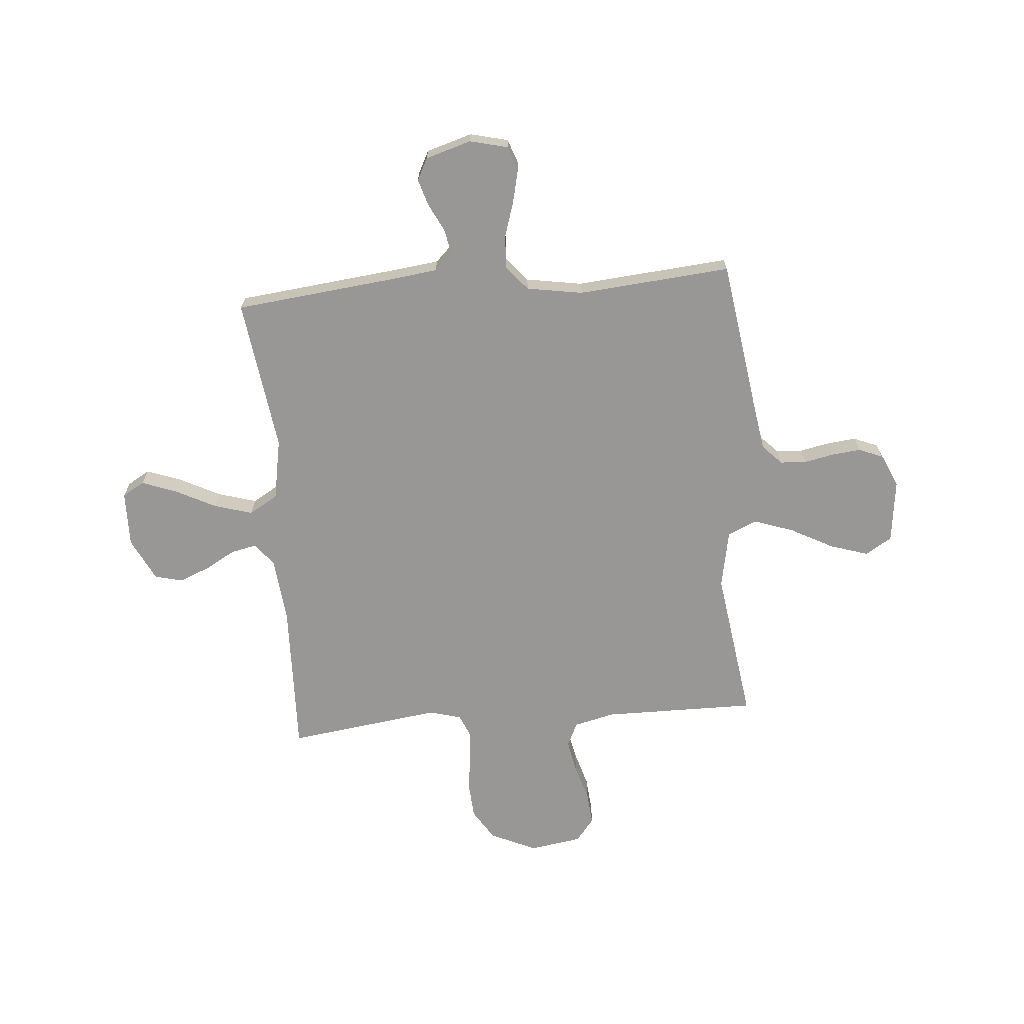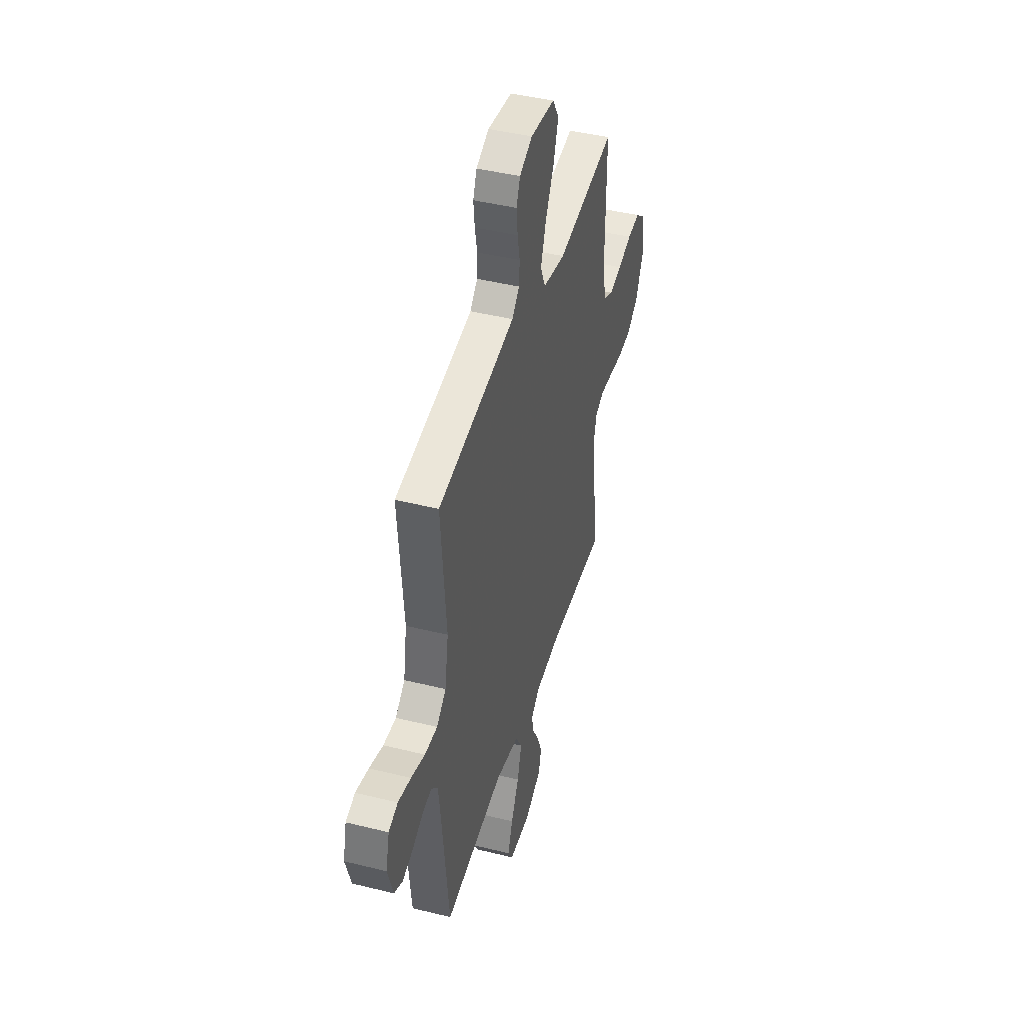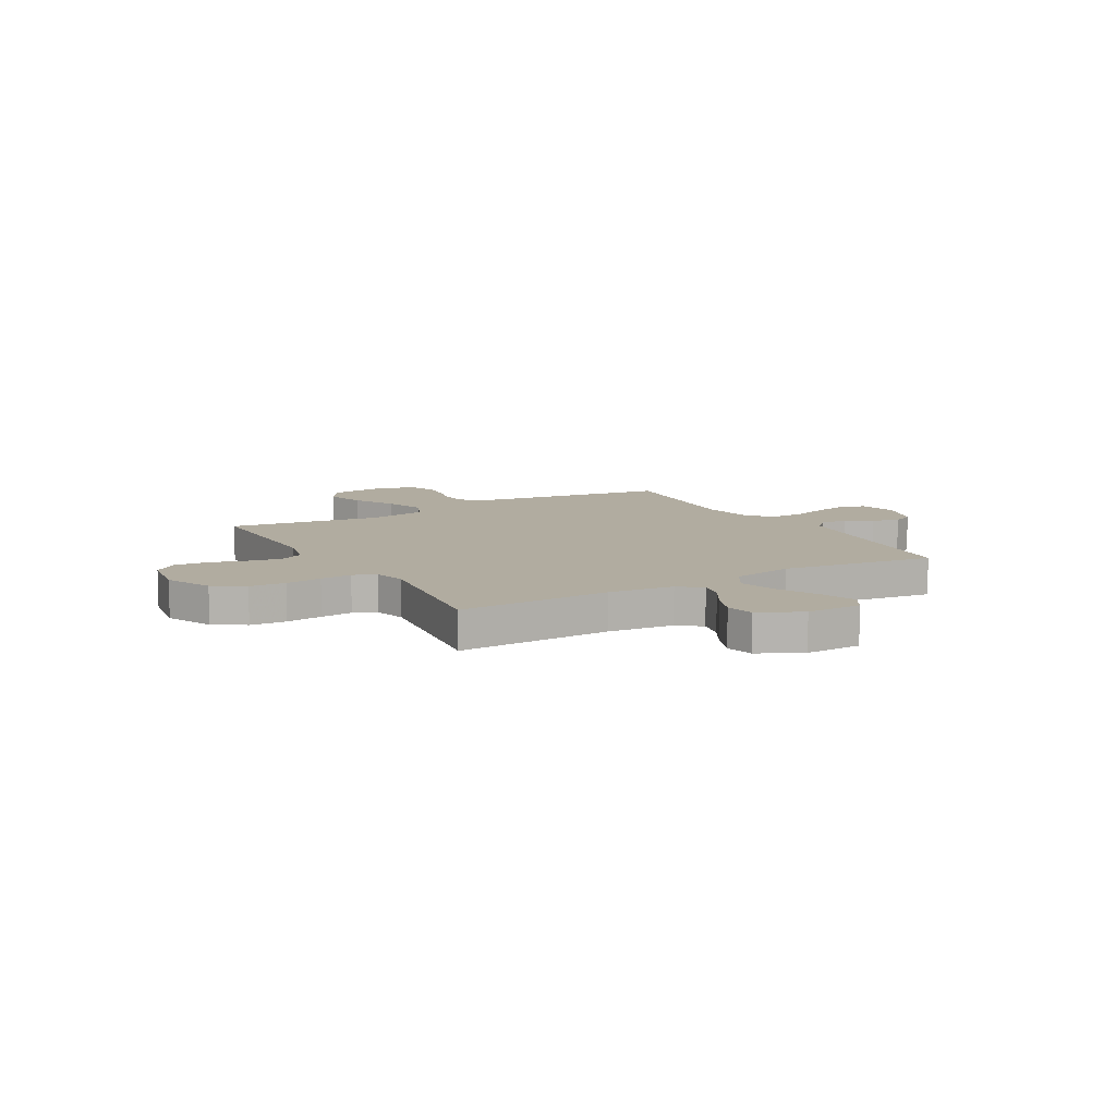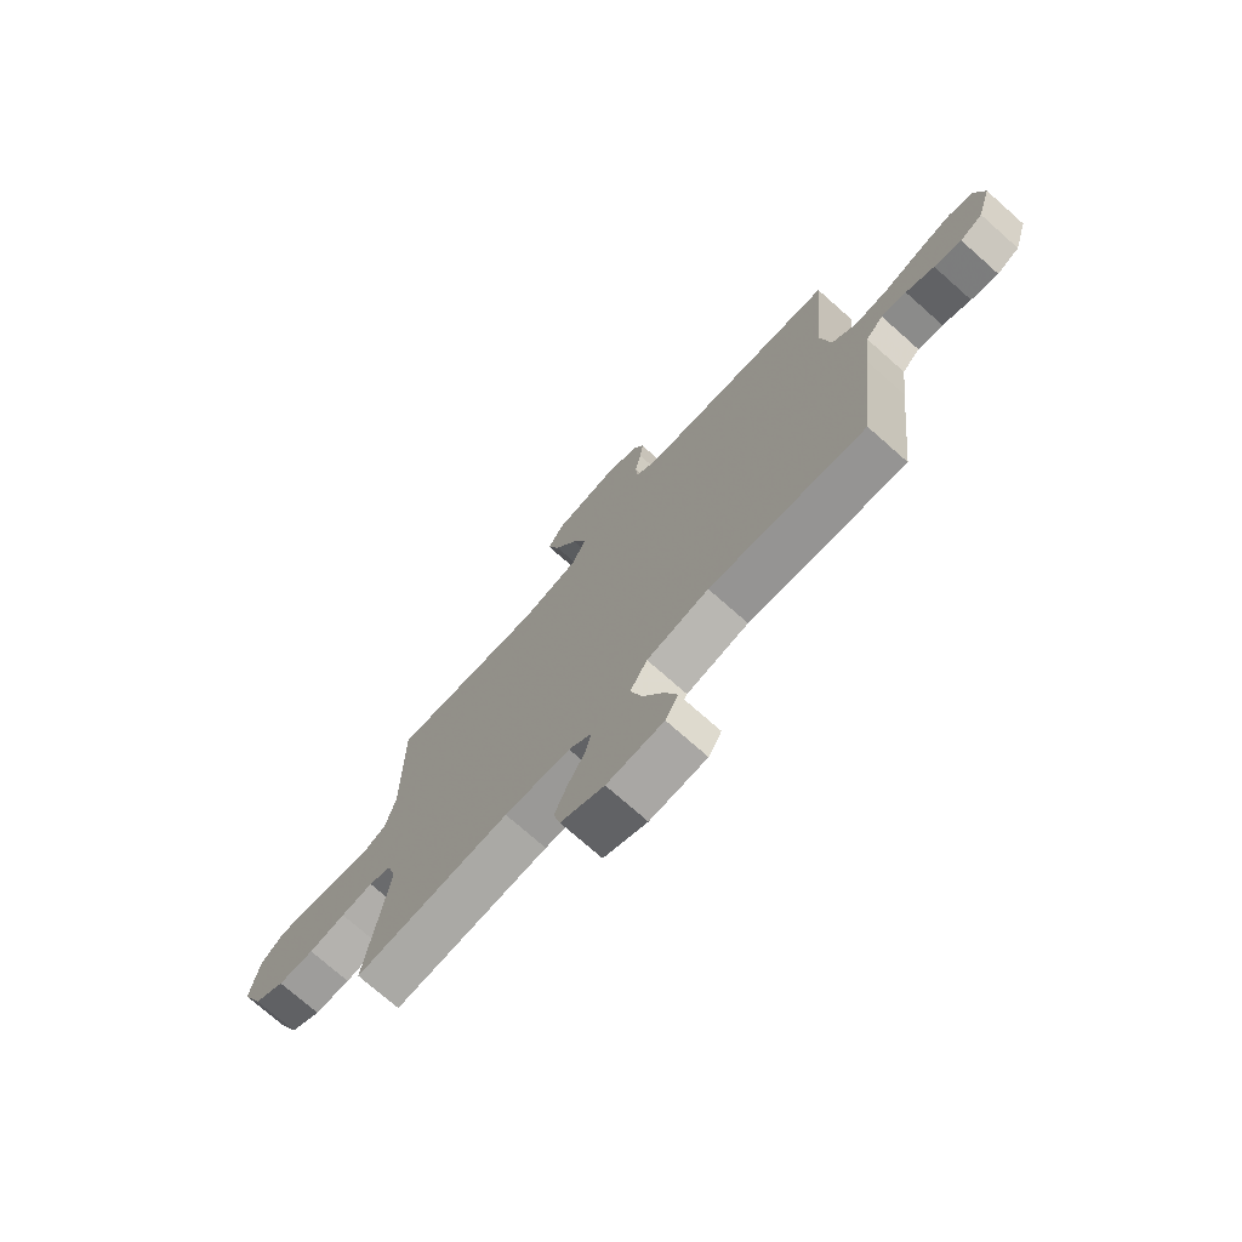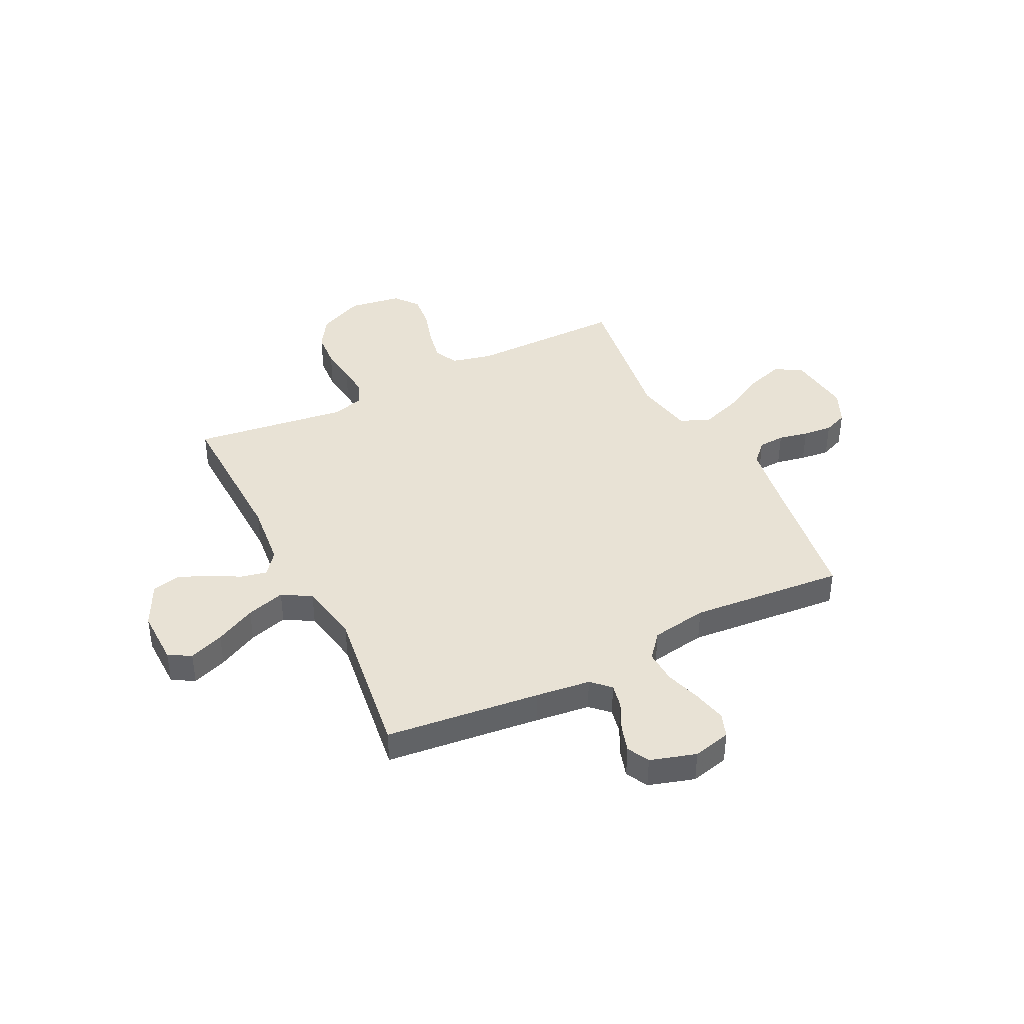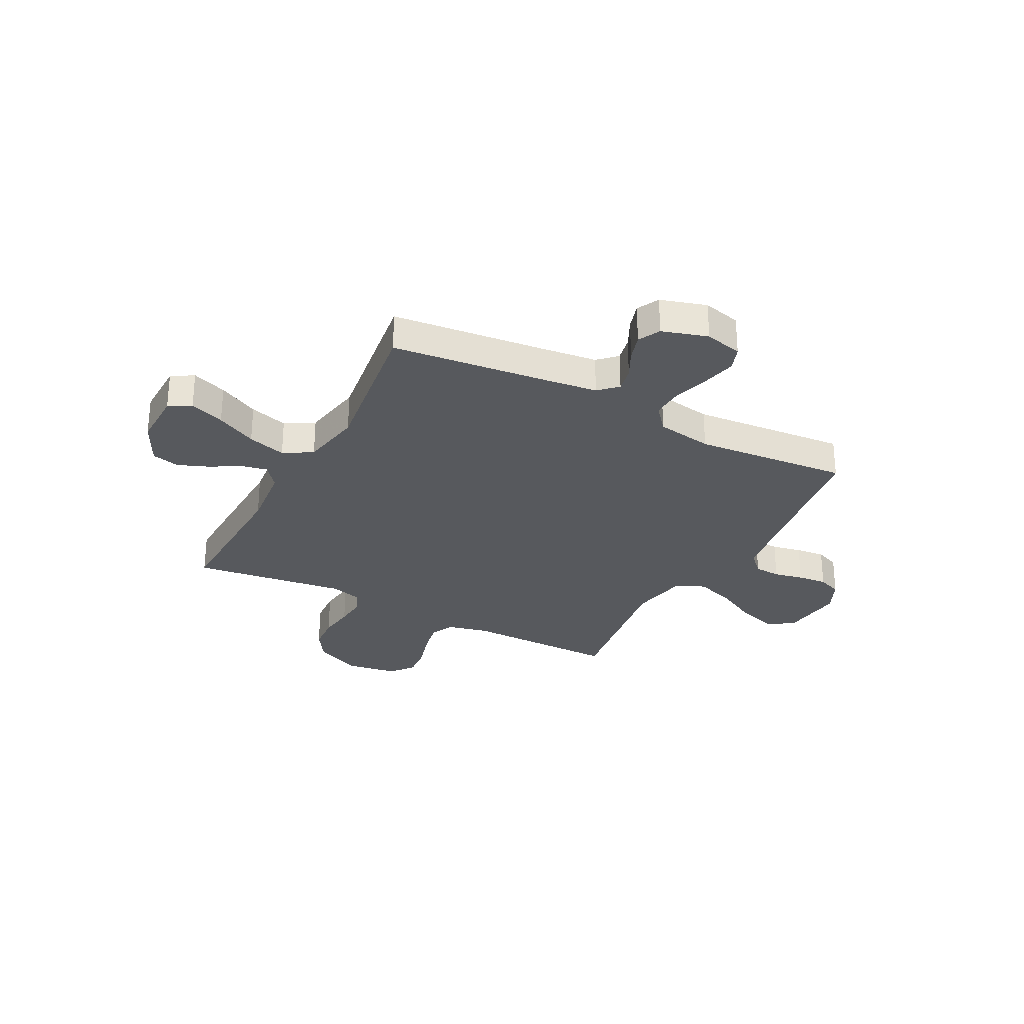
<metadata>
{"format":"obj","ext":"obj","renderer":"f3d","projection":"perspective","resolution":1024,"background":"white","views":[{"elev":-68.3,"azim":-85.3,"up":"+Y"},{"elev":43.6,"azim":-73.7,"up":"+Z"},{"elev":10.1,"azim":150.2,"up":"+Y"},{"elev":-73.9,"azim":-131.5,"up":"+Z"},{"elev":40.7,"azim":-116.5,"up":"+Y"},{"elev":-29.0,"azim":-117.7,"up":"+Y"}]}
</metadata>
<code>
v -0.5 0.07 0.5
v -0.2 0.07 0.544
v -0.107 0.07 0.559
v -0.069 0.07 0.596
v -0.066 0.07 0.647
v -0.078 0.07 0.705
v -0.084 0.07 0.762
v -0.065 0.07 0.809
v 0 0.07 0.839
v 0.124 0.07 0.824
v 0.156 0.07 0.772
v 0.132 0.07 0.697
v 0.088 0.07 0.614
v 0.061 0.07 0.536
v 0.086 0.07 0.479
v 0.2 0.07 0.457
v 0.5 0.07 0.5
v 0.498 0.07 0.2
v 0.517 0.07 0.12
v 0.564 0.07 0.098
v 0.629 0.07 0.111
v 0.7 0.07 0.132
v 0.764 0.07 0.138
v 0.809 0.07 0.102
v 0.825 0.07 0
v 0.784 0.07 -0.09
v 0.724 0.07 -0.128
v 0.654 0.07 -0.133
v 0.583 0.07 -0.124
v 0.521 0.07 -0.119
v 0.477 0.07 -0.138
v 0.46 0.07 -0.2
v 0.5 0.07 -0.5
v 0.2 0.07 -0.491
v 0.073 0.07 -0.504
v 0.029 0.07 -0.539
v 0.04 0.07 -0.59
v 0.073 0.07 -0.648
v 0.097 0.07 -0.708
v 0.084 0.07 -0.762
v 0 0.07 -0.804
v -0.109 0.07 -0.802
v -0.134 0.07 -0.759
v -0.109 0.07 -0.691
v -0.069 0.07 -0.612
v -0.047 0.07 -0.537
v -0.08 0.07 -0.481
v -0.2 0.07 -0.459
v -0.5 0.07 -0.5
v -0.533 0.07 -0.2
v -0.546 0.07 -0.093
v -0.58 0.07 -0.058
v -0.628 0.07 -0.068
v -0.682 0.07 -0.095
v -0.734 0.07 -0.111
v -0.777 0.07 -0.089
v -0.804 0.07 0
v -0.786 0.07 0.074
v -0.739 0.07 0.091
v -0.674 0.07 0.076
v -0.604 0.07 0.054
v -0.54 0.07 0.051
v -0.492 0.07 0.091
v -0.474 0.07 0.2
v -0.5 0 0.5
v -0.2 0 0.544
v -0.107 0 0.559
v -0.069 0 0.596
v -0.066 0 0.647
v -0.078 0 0.705
v -0.084 0 0.762
v -0.065 0 0.809
v 0 0 0.839
v 0.124 0 0.824
v 0.156 0 0.772
v 0.132 0 0.697
v 0.088 0 0.614
v 0.061 0 0.536
v 0.086 0 0.479
v 0.2 0 0.457
v 0.5 0 0.5
v 0.498 0 0.2
v 0.517 0 0.12
v 0.564 0 0.098
v 0.629 0 0.111
v 0.7 0 0.132
v 0.764 0 0.138
v 0.809 0 0.102
v 0.825 0 0
v 0.784 0 -0.09
v 0.724 0 -0.128
v 0.654 0 -0.133
v 0.583 0 -0.124
v 0.521 0 -0.119
v 0.477 0 -0.138
v 0.46 0 -0.2
v 0.5 0 -0.5
v 0.2 0 -0.491
v 0.073 0 -0.504
v 0.029 0 -0.539
v 0.04 0 -0.59
v 0.073 0 -0.648
v 0.097 0 -0.708
v 0.084 0 -0.762
v 0 0 -0.804
v -0.109 0 -0.802
v -0.134 0 -0.759
v -0.109 0 -0.691
v -0.069 0 -0.612
v -0.047 0 -0.537
v -0.08 0 -0.481
v -0.2 0 -0.459
v -0.5 0 -0.5
v -0.533 0 -0.2
v -0.546 0 -0.093
v -0.58 0 -0.058
v -0.628 0 -0.068
v -0.682 0 -0.095
v -0.734 0 -0.111
v -0.777 0 -0.089
v -0.804 0 0
v -0.786 0 0.074
v -0.739 0 0.091
v -0.674 0 0.076
v -0.604 0 0.054
v -0.54 0 0.051
v -0.492 0 0.091
v -0.474 0 0.2
f 58 59 60 61
f 56 57 58 61
f 56 61 62
f 53 54 55 56
f 52 53 56 62
f 51 52 62 63
f 48 49 50
f 47 48 50 51
f 42 43 44 45
f 42 45 46
f 41 42 46
f 40 41 46
f 37 38 39 40
f 37 40 46
f 36 37 46 47
f 32 33 34
f 31 32 34 35
f 26 27 28 29
f 26 29 30
f 25 26 30
f 24 25 30
f 21 22 23 24
f 20 21 24 30
f 19 20 30 31
f 16 17 18
f 15 16 18 19
f 10 11 12 13
f 10 13 14
f 9 10 14
f 8 9 14
f 5 6 7 8
f 5 8 14 15
f 64 1 2
f 63 64 2 3
f 15 19 31 35
f 4 5 15 35
f 36 47 51 63
f 35 36 63
f 3 4 35 63
f 125 124 123 122
f 125 122 121 120
f 126 125 120
f 120 119 118 117
f 126 120 117 116
f 127 126 116 115
f 114 113 112
f 115 114 112 111
f 109 108 107 106
f 110 109 106
f 110 106 105
f 110 105 104
f 104 103 102 101
f 110 104 101
f 111 110 101 100
f 98 97 96
f 99 98 96 95
f 93 92 91 90
f 94 93 90
f 94 90 89
f 94 89 88
f 88 87 86 85
f 94 88 85 84
f 95 94 84 83
f 82 81 80
f 83 82 80 79
f 77 76 75 74
f 78 77 74
f 78 74 73
f 78 73 72
f 72 71 70 69
f 79 78 72 69
f 66 65 128
f 67 66 128 127
f 99 95 83 79
f 99 79 69 68
f 127 115 111 100
f 127 100 99
f 127 99 68 67
f 1 65 66 2
f 2 66 67 3
f 3 67 68 4
f 4 68 69 5
f 5 69 70 6
f 6 70 71 7
f 7 71 72 8
f 8 72 73 9
f 9 73 74 10
f 10 74 75 11
f 11 75 76 12
f 12 76 77 13
f 13 77 78 14
f 14 78 79 15
f 15 79 80 16
f 16 80 81 17
f 17 81 82 18
f 18 82 83 19
f 19 83 84 20
f 20 84 85 21
f 21 85 86 22
f 22 86 87 23
f 23 87 88 24
f 24 88 89 25
f 25 89 90 26
f 26 90 91 27
f 27 91 92 28
f 28 92 93 29
f 29 93 94 30
f 30 94 95 31
f 31 95 96 32
f 32 96 97 33
f 33 97 98 34
f 34 98 99 35
f 35 99 100 36
f 36 100 101 37
f 37 101 102 38
f 38 102 103 39
f 39 103 104 40
f 40 104 105 41
f 41 105 106 42
f 42 106 107 43
f 43 107 108 44
f 44 108 109 45
f 45 109 110 46
f 46 110 111 47
f 47 111 112 48
f 48 112 113 49
f 49 113 114 50
f 50 114 115 51
f 51 115 116 52
f 52 116 117 53
f 53 117 118 54
f 54 118 119 55
f 55 119 120 56
f 56 120 121 57
f 57 121 122 58
f 58 122 123 59
f 59 123 124 60
f 60 124 125 61
f 61 125 126 62
f 62 126 127 63
f 63 127 128 64
f 64 128 65 1

</code>
